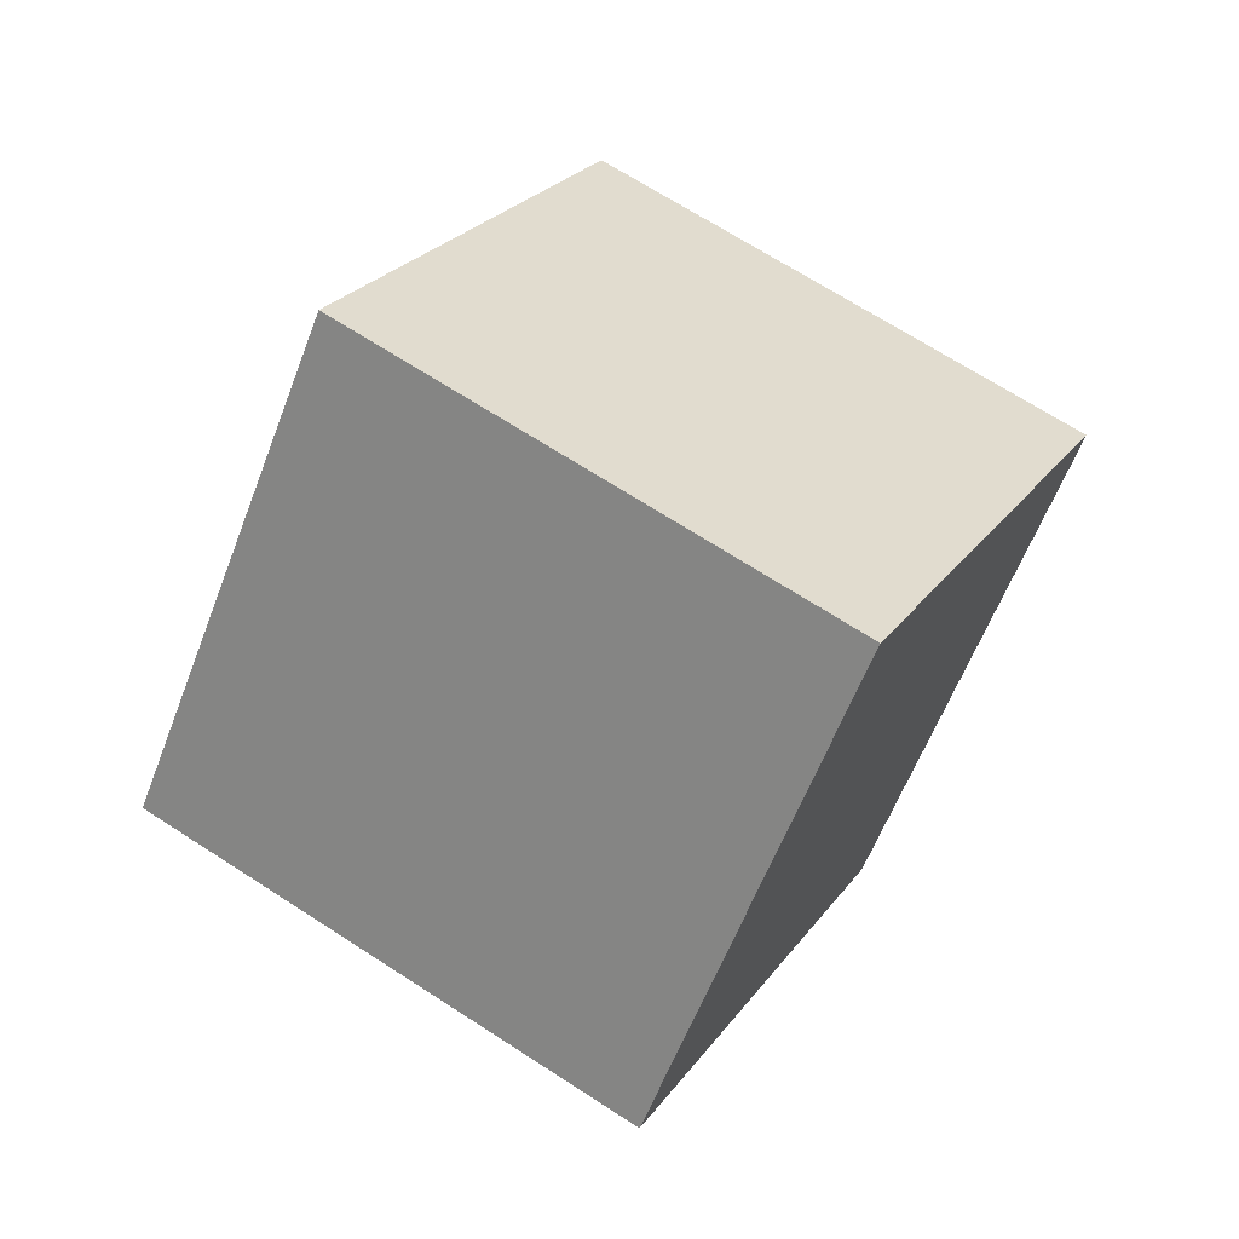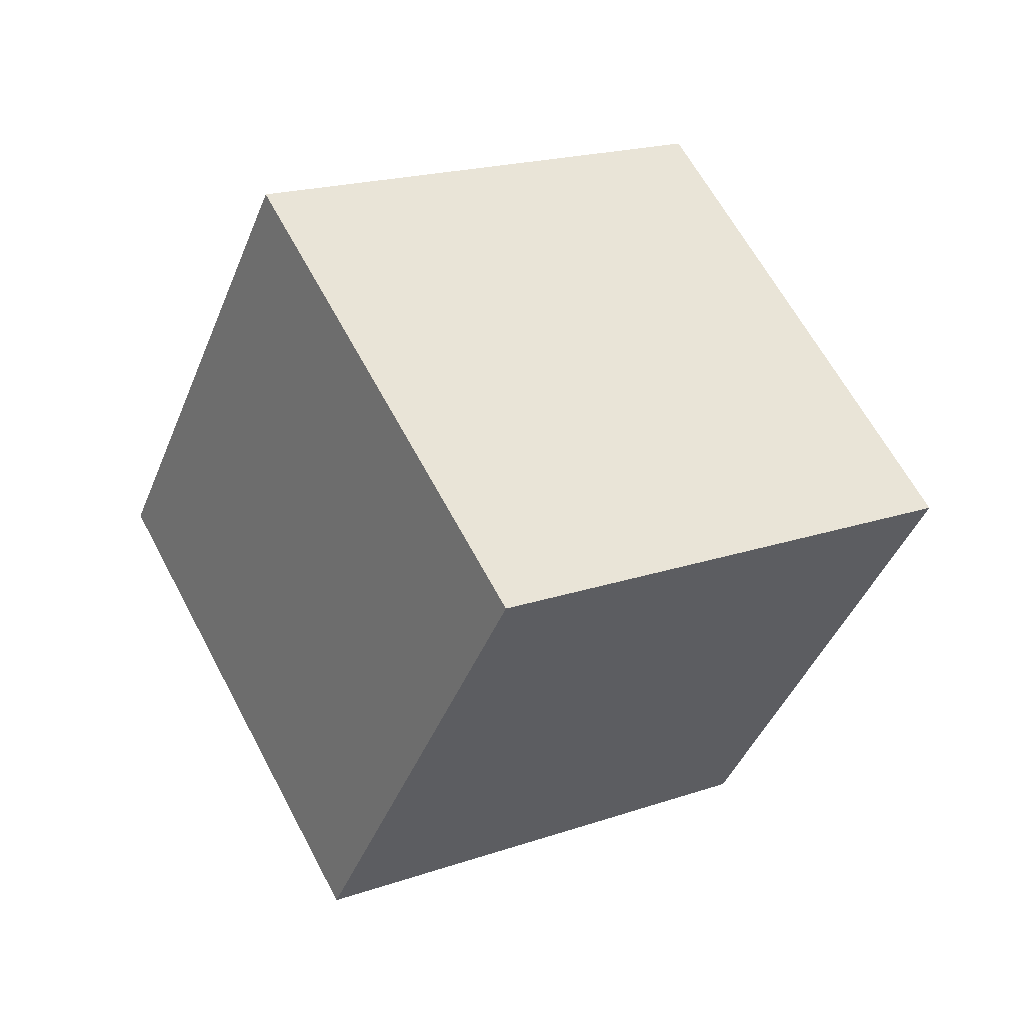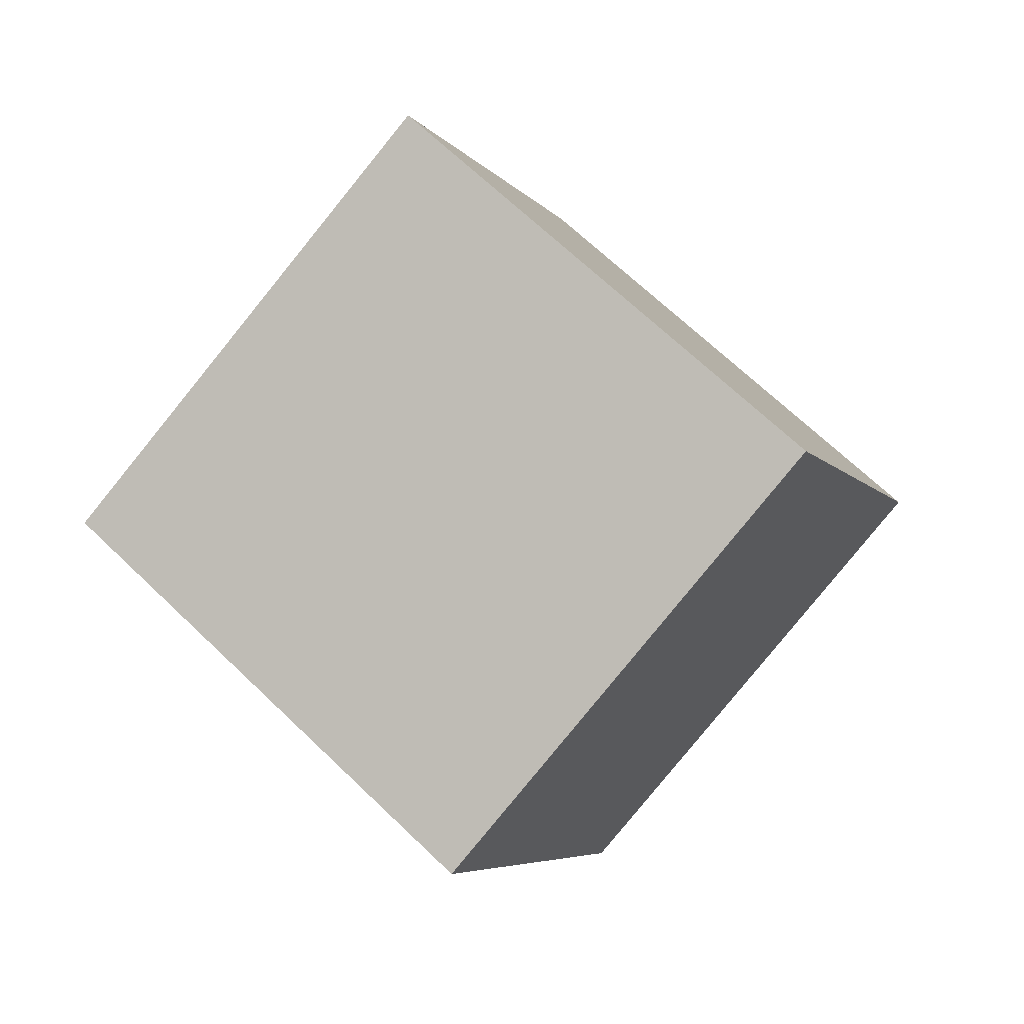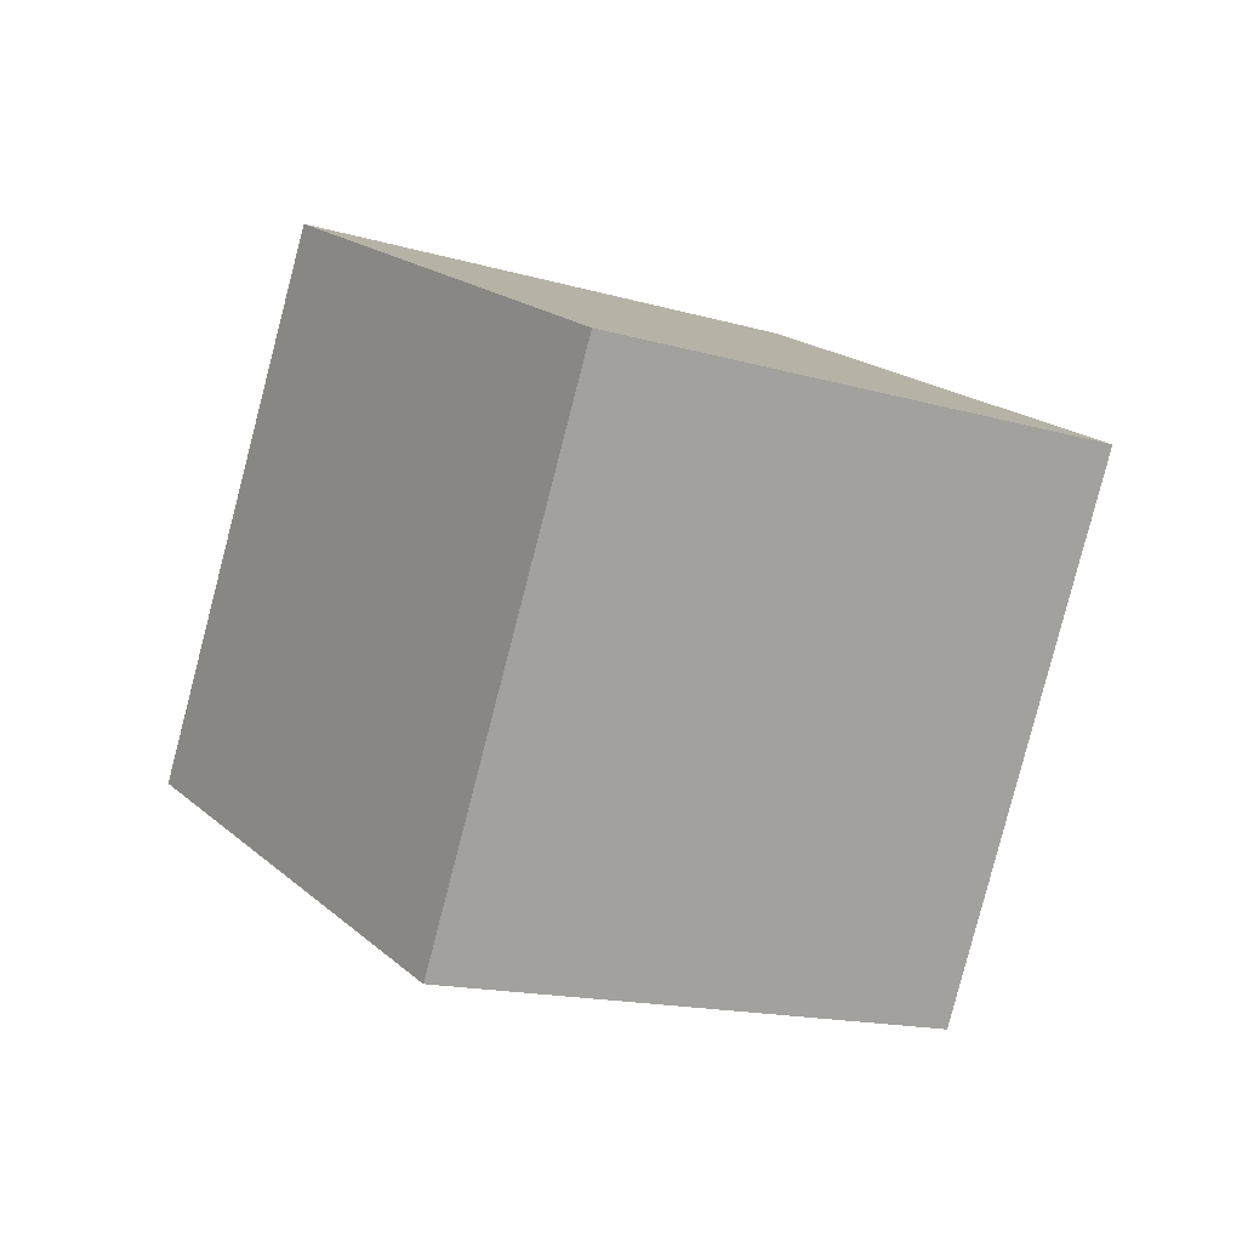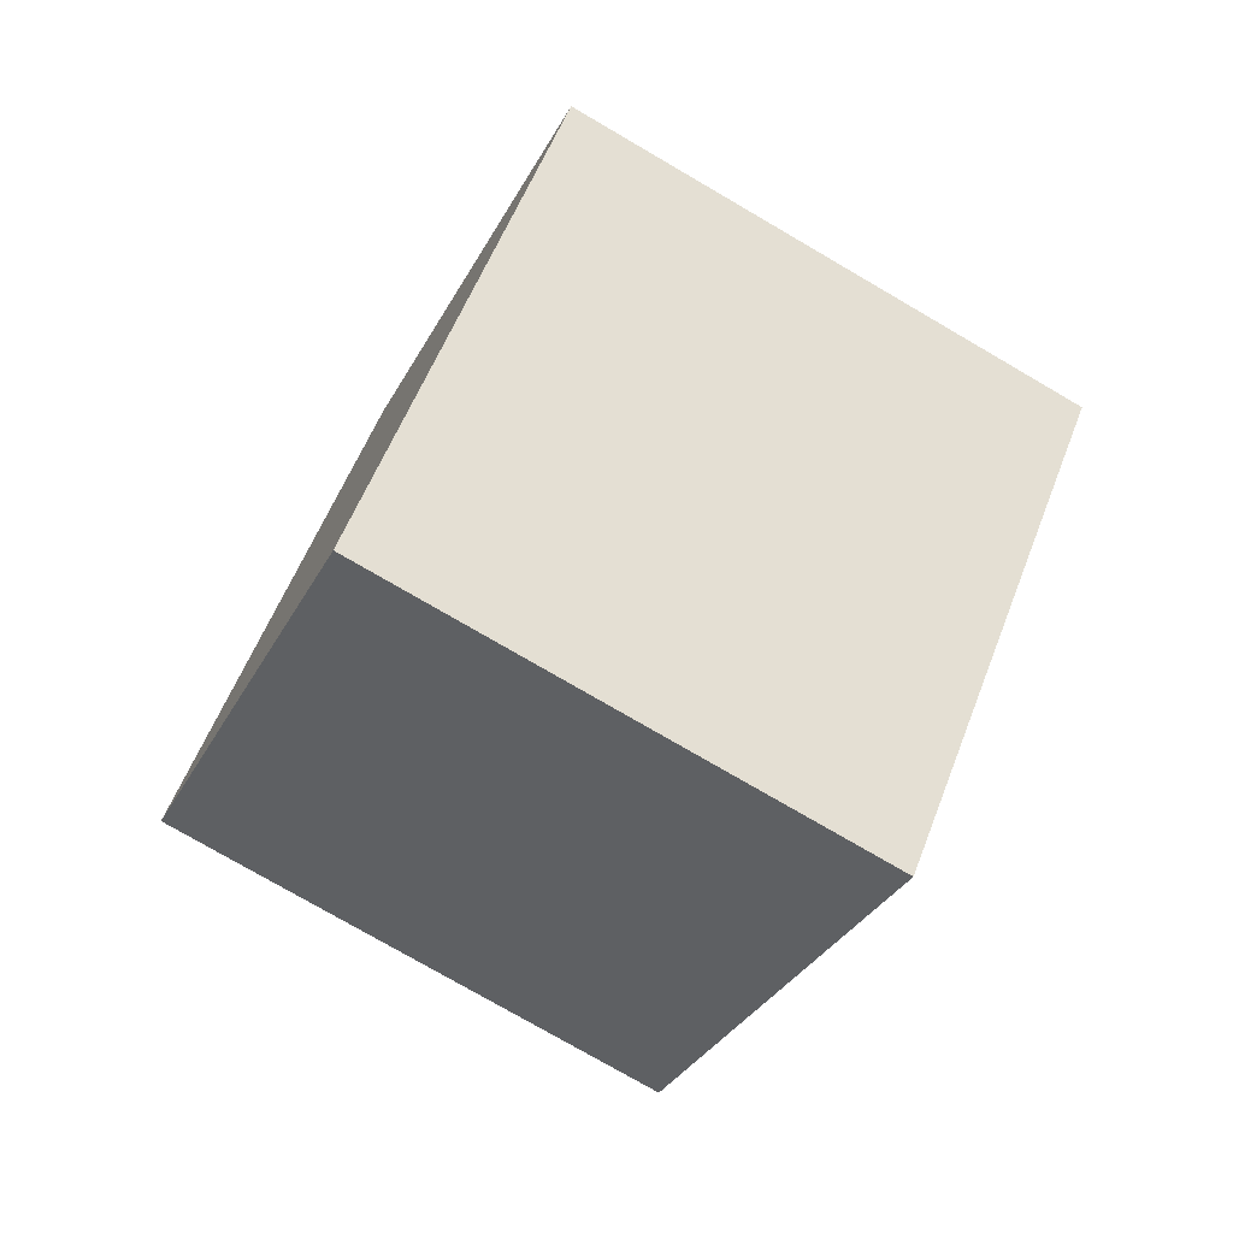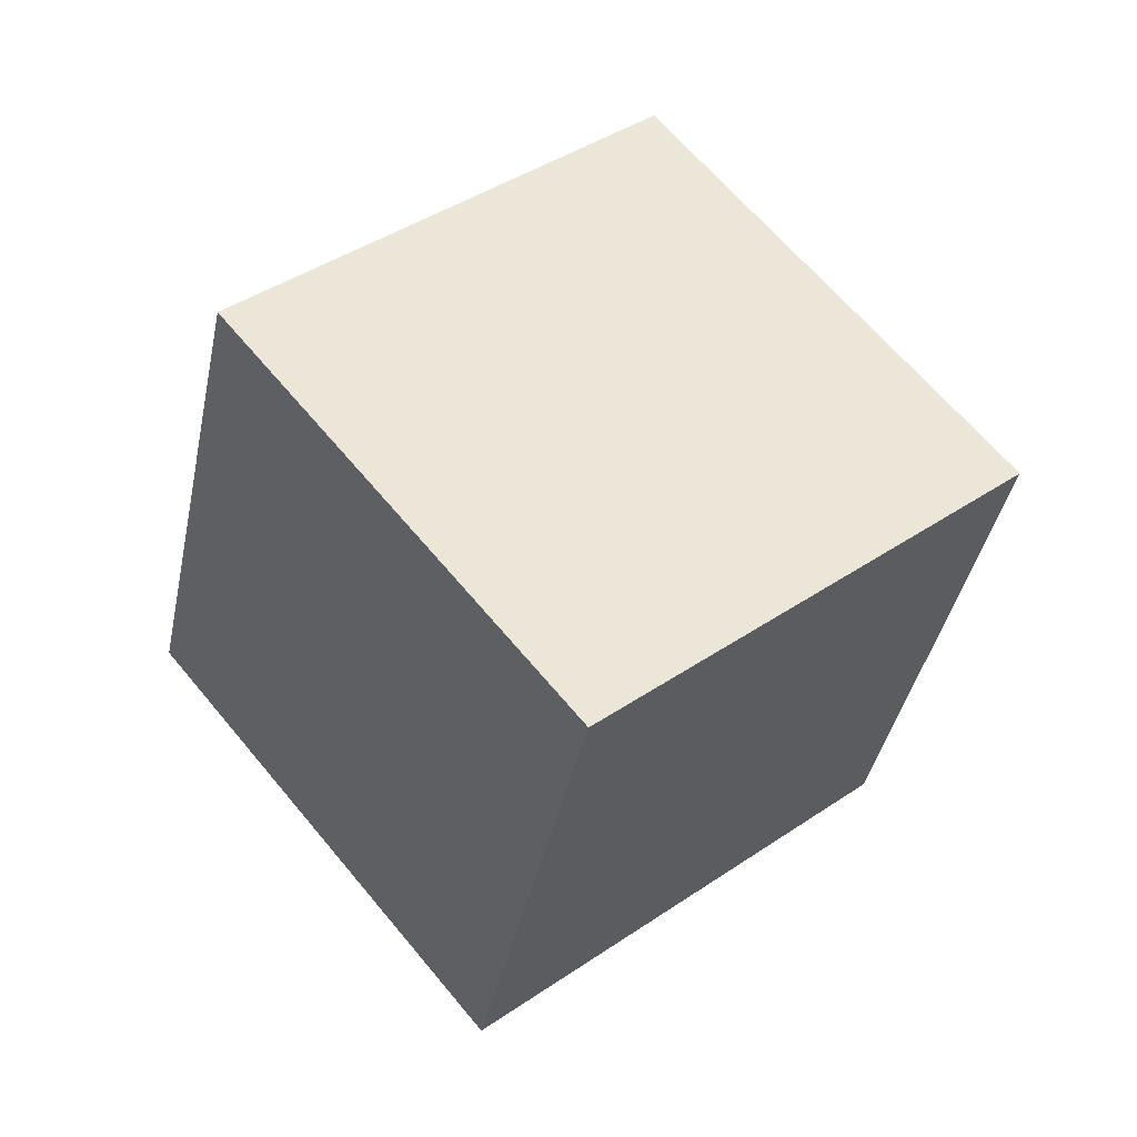
<metadata>
{"format":"obj","ext":"obj","renderer":"f3d","projection":"perspective","resolution":1024,"background":"white","views":[{"elev":14.1,"azim":-98.8,"up":"+Y"},{"elev":-32.2,"azim":35.6,"up":"+Y"},{"elev":12.9,"azim":-139.8,"up":"+Z"},{"elev":-46.4,"azim":82.0,"up":"+Z"},{"elev":44.1,"azim":-104.1,"up":"+Y"},{"elev":27.1,"azim":-74.5,"up":"+Y"}]}
</metadata>
<code>
o Cube.001_Cube.002
v 1.024 -0.1938 1.037
v 0.3213 1.583 1.629
v -1.317 1.307 0.5153
v -0.6146 -0.47 -0.07702
v 1.931 0.6824 -0.5153
v 1.229 2.459 0.07702
v -0.4092 2.183 -1.037
v 0.293 0.4062 -1.629
f 1 2 3 4
f 5 8 7 6
f 1 5 6 2
f 2 6 7 3
f 3 7 8 4
f 5 1 4 8

</code>
